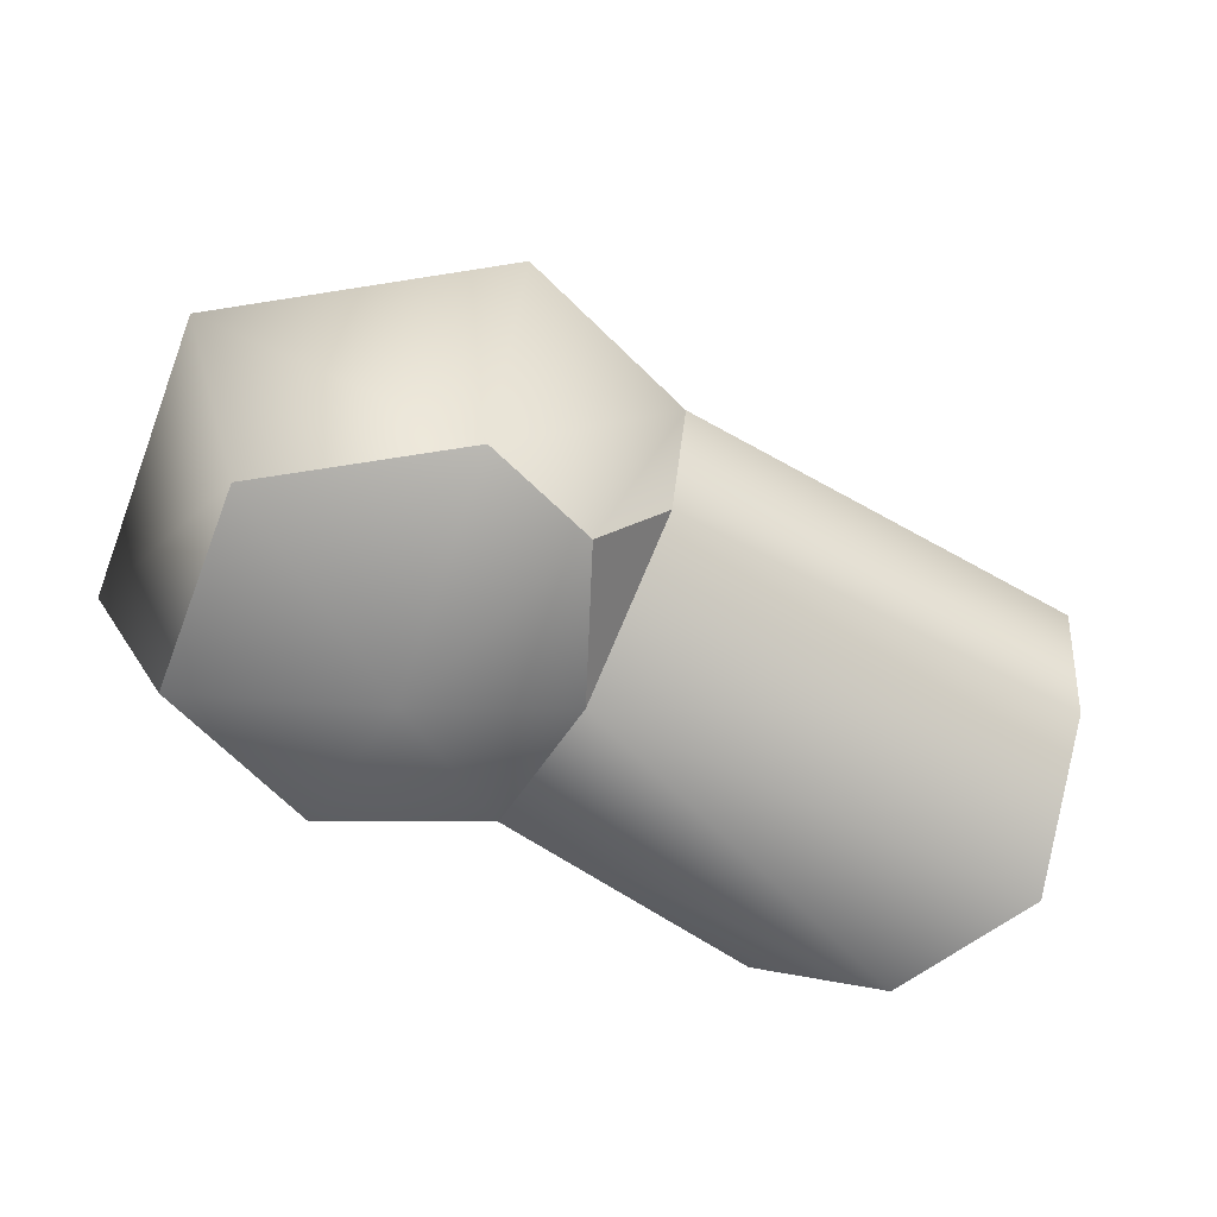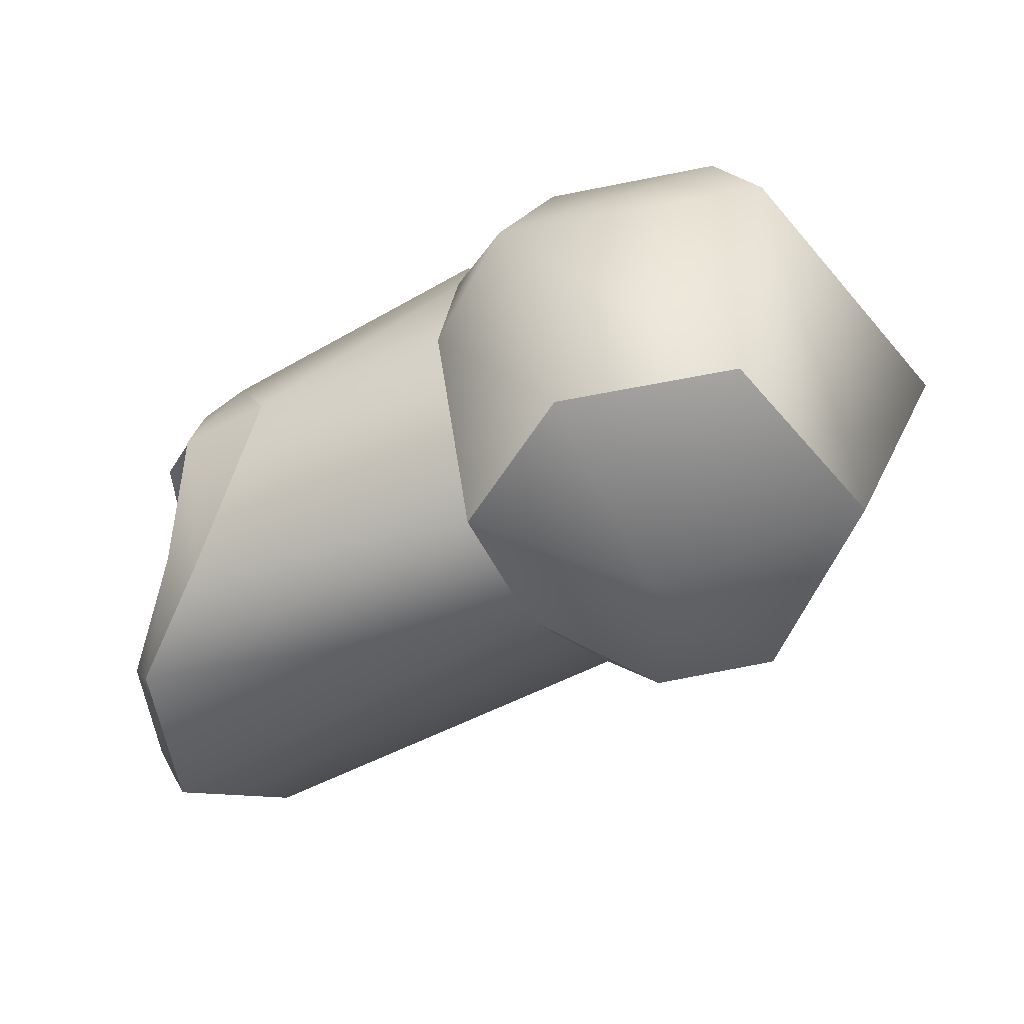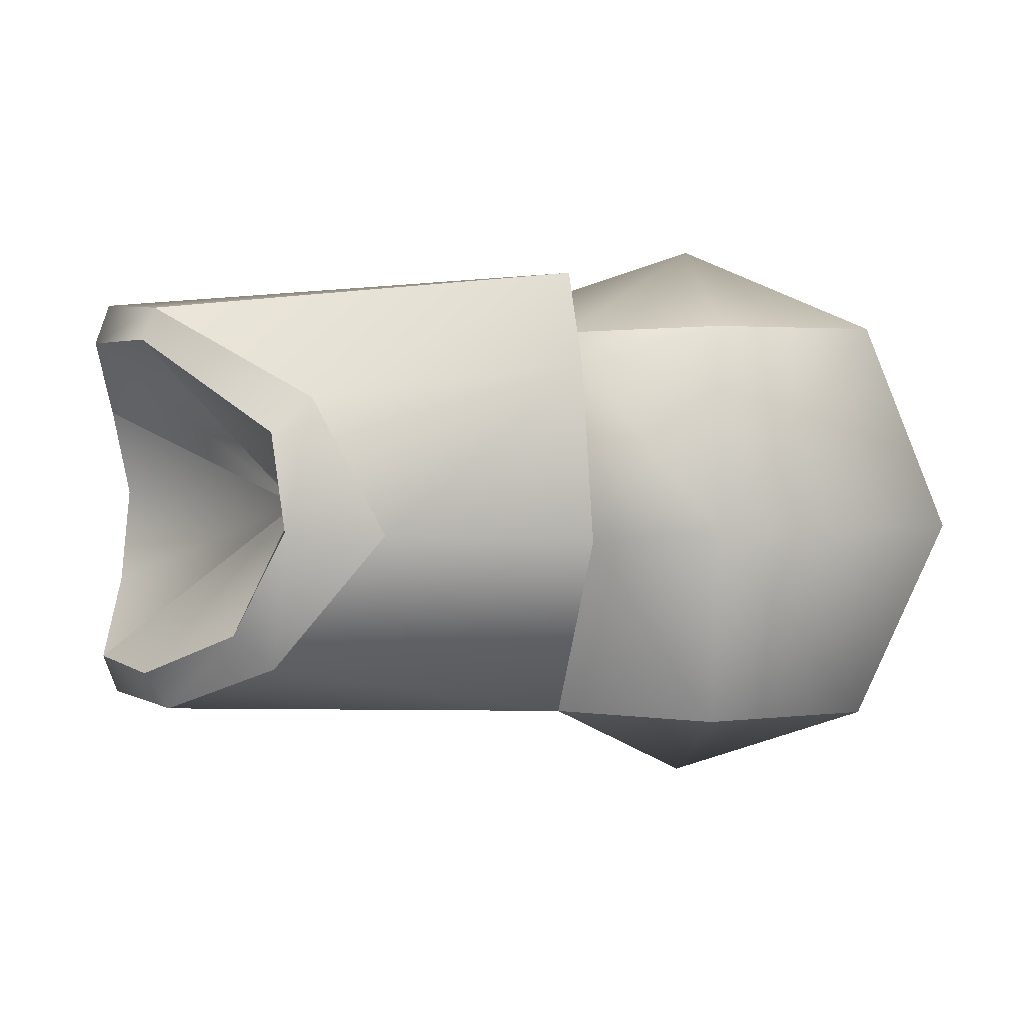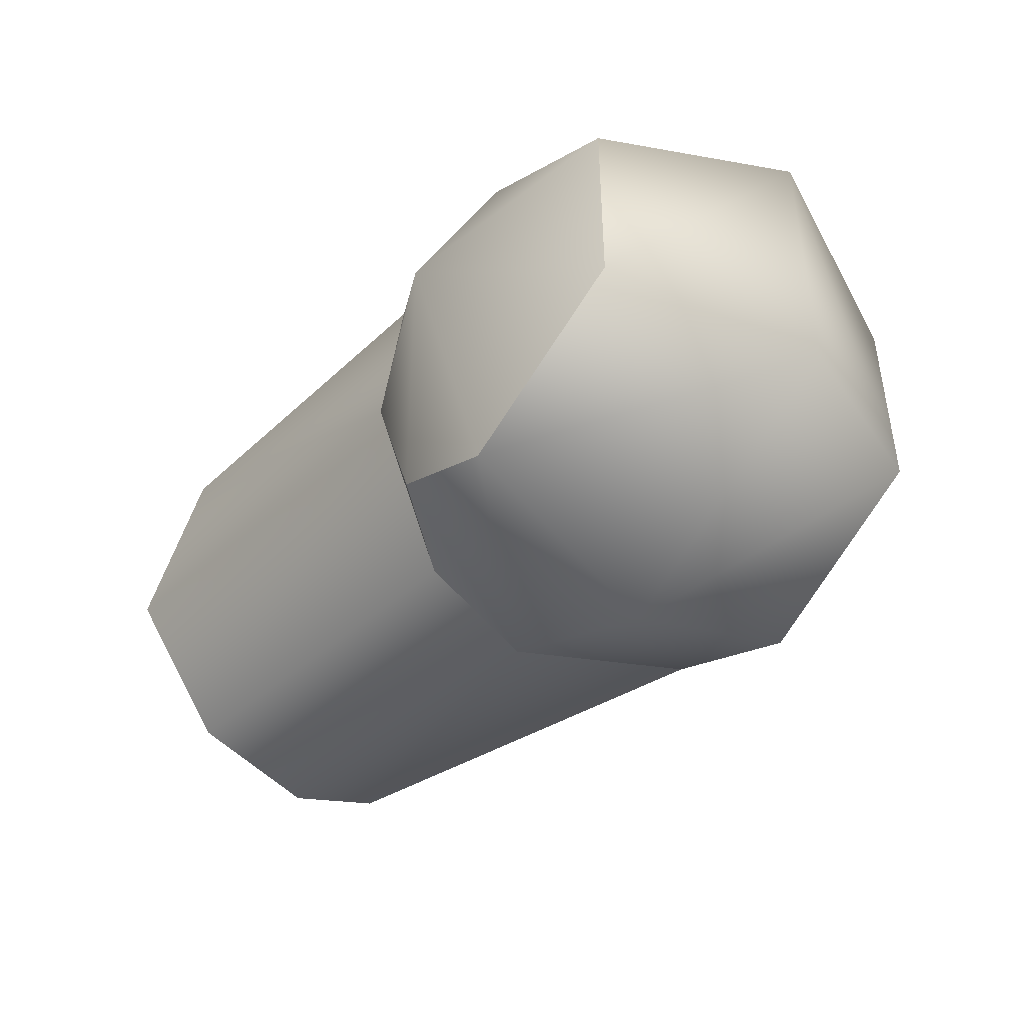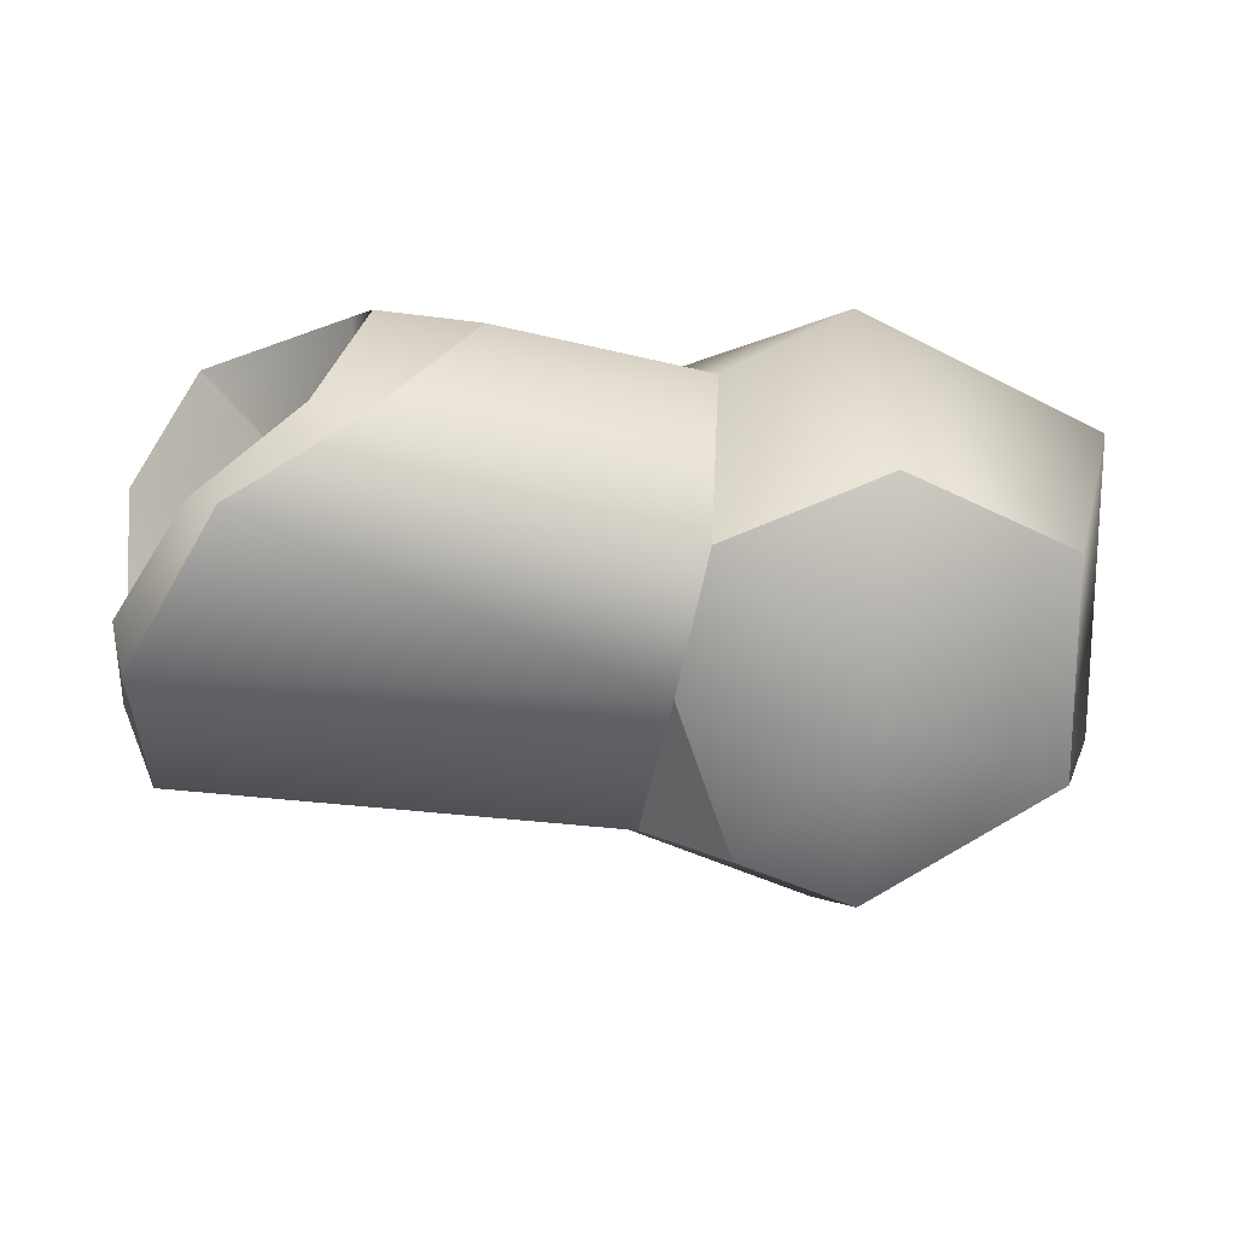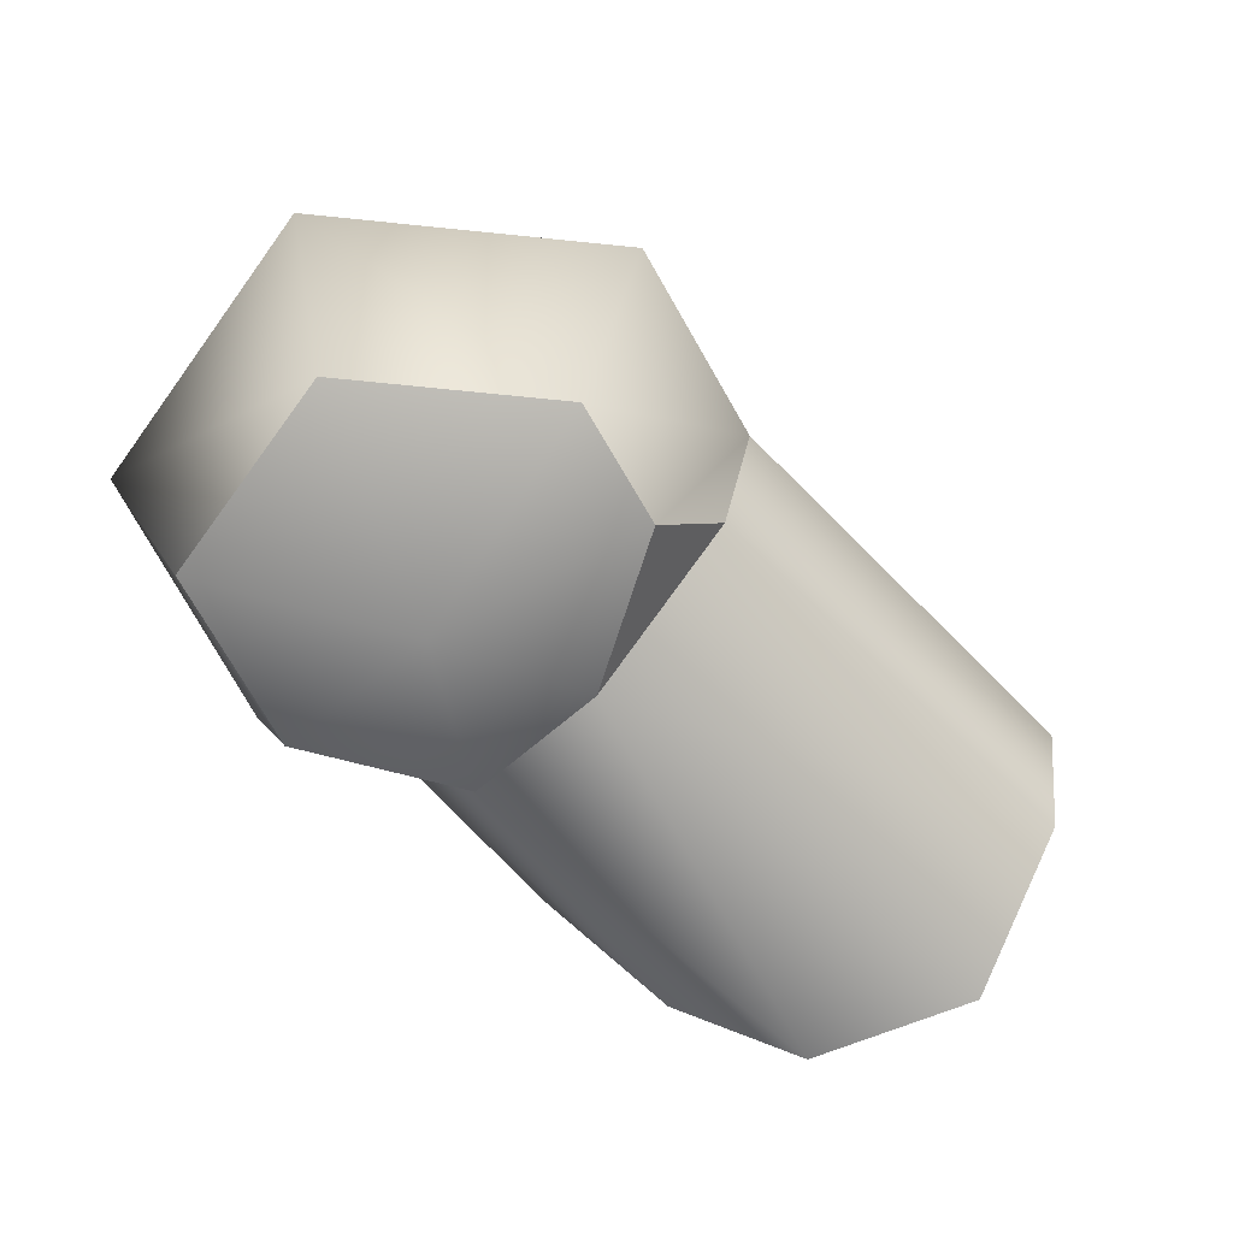
<metadata>
{"format":"obj","ext":"obj","renderer":"f3d","projection":"perspective","resolution":1024,"background":"white","views":[{"elev":-62.2,"azim":158.9,"up":"+Y"},{"elev":-53.2,"azim":38.9,"up":"+Y"},{"elev":3.7,"azim":1.5,"up":"+Y"},{"elev":-46.0,"azim":49.2,"up":"+Z"},{"elev":20.2,"azim":-7.4,"up":"+Z"},{"elev":-66.7,"azim":143.8,"up":"+Y"}]}
</metadata>
<code>
o buzzlightyRightArm_buzzlighty.013
v -0.3017 0.6145 -0.005399
v -0.2991 0.6222 -0.006789
v -0.3027 0.5999 -0.02547
v -0.2988 0.6061 -0.03637
v -0.1461 0.5399 0.000486
v -0.146 0.5398 -0.0404
v -0.131 0.5784 0.008898
v -0.1308 0.5783 -0.04892
v -0.1817 0.5243 -0.02002
v -0.2026 0.5403 -0.05128
v -0.1814 0.5402 -0.06094
v -0.2608 0.5814 -0.005944
v -0.2608 0.5972 0.02926
v -0.2878 0.6149 0.01606
v -0.2133 0.6235 -0.04238
v -0.2048 0.6281 0.008617
v -0.2051 0.6165 0.004577
v -0.1452 0.6172 0.000295
v -0.1764 0.5789 0.03247
v -0.1758 0.6175 0.01544
v -0.146 0.5398 -0.0404
v -0.1461 0.5399 0.000486
v -0.3005 0.5825 -0.03177
v -0.3027 0.5999 -0.02547
v -0.3014 0.5498 -0.00743
v -0.2022 0.6098 0.01482
v -0.2051 0.6165 0.004577
v -0.2577 0.5787 0.03481
v -0.269 0.558 0.0253
v -0.1768 0.5402 0.01563
v -0.2068 0.5405 0.00425
v -0.2614 0.5514 0.02392
v -0.269 0.558 0.0253
v -0.2838 0.5422 0.01368
v -0.2887 0.549 0.0126
v -0.2391 0.5779 0.03215
v -0.2534 0.6037 0.02652
v -0.2577 0.5787 0.03481
v -0.2608 0.5972 0.02926
v -0.1803 0.6336 -0.02029
v -0.1451 0.6171 -0.04059
v -0.1804 0.6175 -0.06113
v -0.2001 0.576 0.02257
v -0.2022 0.6098 0.01482
v -0.2391 0.5779 0.03215
v -0.2534 0.6037 0.02652
v -0.2991 0.6222 -0.006789
v -0.2048 0.6281 0.008617
v -0.2133 0.6235 -0.04238
v -0.2614 0.5514 0.02392
v -0.2068 0.5405 0.00425
v -0.3017 0.564 -0.02756
v -0.3017 0.564 -0.02756
v -0.3005 0.5825 -0.03177
v -0.2974 0.5601 -0.04118
v -0.2962 0.5844 -0.04757
v -0.1808 0.5788 -0.07797
v -0.1451 0.6171 -0.04059
v -0.1804 0.6175 -0.06113
v -0.2051 0.6165 0.004577
v -0.1758 0.6175 0.01544
v -0.1452 0.6172 0.000295
v -0.1814 0.5402 -0.06094
v -0.2153 0.5791 -0.06224
v -0.216 0.5582 -0.05293
v -0.2962 0.5844 -0.04757
v -0.2974 0.5601 -0.04118
v -0.2133 0.6235 -0.04238
v -0.2988 0.6061 -0.03637
v -0.2133 0.6235 -0.04238
v -0.2878 0.6149 0.01606
v -0.2857 0.6211 0.01408
v -0.2153 0.5791 -0.06224
v -0.2026 0.5403 -0.05128
v -0.2127 0.5404 -0.02181
v -0.2999 0.5415 -0.01363
v -0.3014 0.5498 -0.00743
v -0.2133 0.6235 -0.04238
v -0.2127 0.5404 -0.02181
v -0.2999 0.5415 -0.01363
v -0.2068 0.5405 0.00425
v -0.1768 0.5402 0.01563
v -0.2001 0.576 0.02257
v -0.216 0.5582 -0.05293
v -0.2127 0.5404 -0.02181
v -0.2022 0.6098 0.01482
v -0.2838 0.5422 0.01368
v -0.216 0.5582 -0.05293
v -0.2857 0.6211 0.01408
v -0.2857 0.6211 0.01408
v -0.2048 0.6281 0.008617
v -0.2988 0.6061 -0.03637
v -0.2026 0.5403 -0.05128
v -0.2608 0.5814 -0.005944
v -0.2878 0.6149 0.01606
v -0.3027 0.5999 -0.02547
v -0.3014 0.5498 -0.00743
v -0.2887 0.549 0.0126
v -0.269 0.558 0.0253
v -0.3017 0.6145 -0.005399
f 1 2 3
f 1 72 2
f 3 2 4
f 71 72 1
f 4 54 3
f 71 37 72
f 56 54 4
f 39 37 71
f 55 54 56
f 38 37 39
f 53 54 55
f 36 37 38
f 55 76 53
f 36 38 32
f 53 76 77
f 32 38 33
f 76 34 77
f 32 33 34
f 77 34 35
f 34 33 35
f 5 6 7
f 19 5 7
f 7 6 8
f 7 18 19
f 82 5 19
f 63 8 6
f 18 7 58
f 83 82 19
f 57 8 63
f 19 18 20
f 8 57 58
f 58 7 8
f 81 82 83
f 19 20 26
f 58 57 59
f 57 63 73
f 83 19 26
f 26 20 27
f 73 59 57
f 73 63 74
f 78 59 73
f 88 73 74
f 84 93 85
f 9 10 11
f 21 9 11
f 9 75 10
f 21 22 9
f 9 31 75
f 9 22 30
f 30 31 9
f 12 13 14
f 12 28 13
f 28 12 29
f 23 12 24
f 23 52 12
f 52 25 12
f 15 16 17
f 86 17 16
f 40 41 42
f 40 62 41
f 40 42 70
f 61 62 40
f 40 70 60
f 60 61 40
f 43 44 45
f 50 43 45
f 45 44 46
f 43 50 51
f 91 46 44
f 90 46 91
f 51 50 87
f 87 79 51
f 80 79 87
f 67 79 80
f 65 79 67
f 66 65 67
f 64 65 66
f 69 64 66
f 68 64 69
f 47 48 49
f 47 89 48
f 47 49 92
f 94 95 100
f 94 100 96
f 99 94 98
f 97 98 94

</code>
